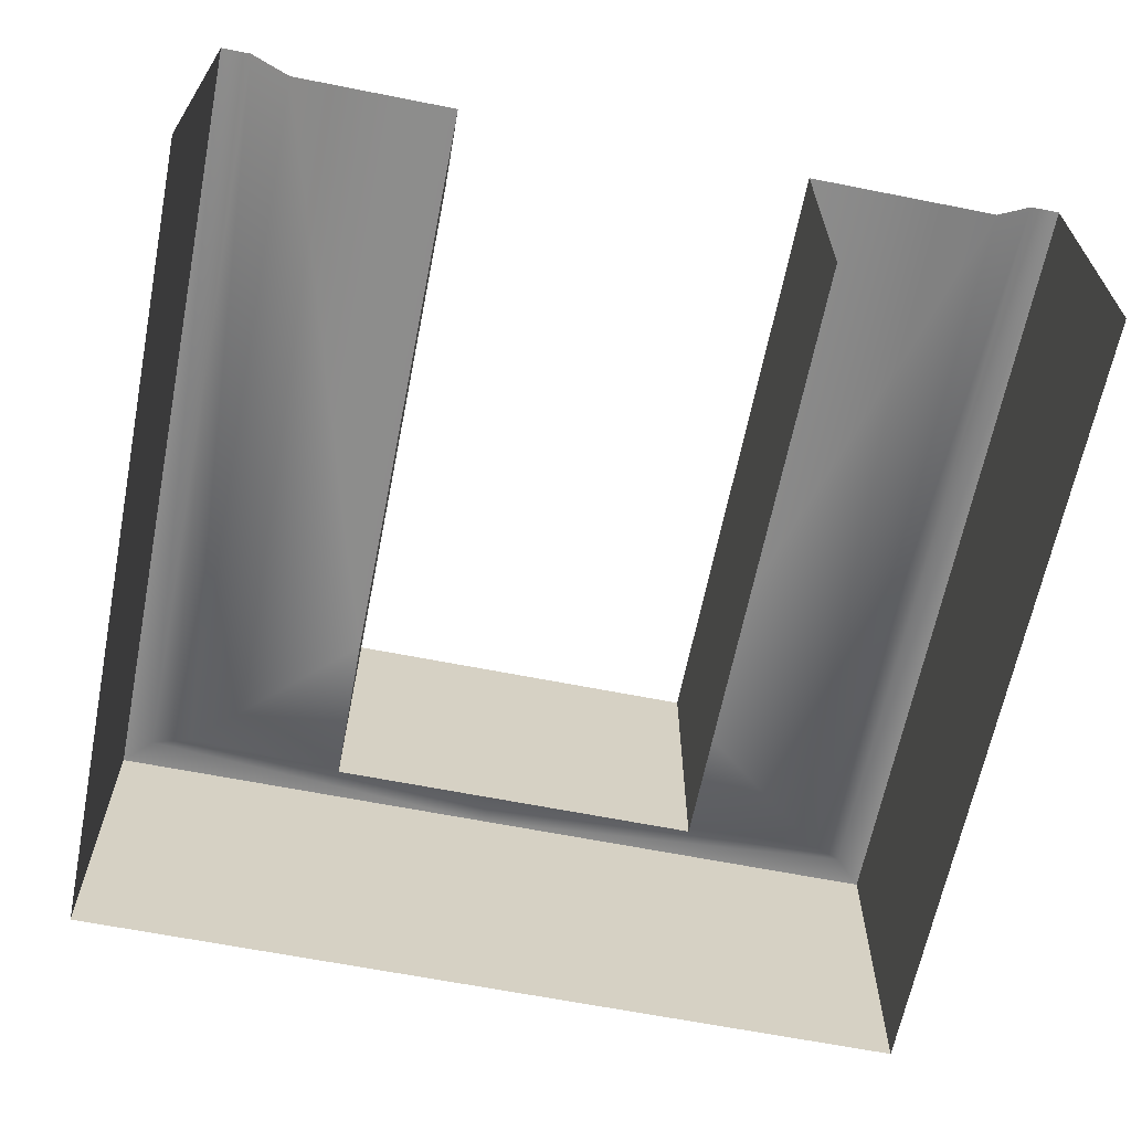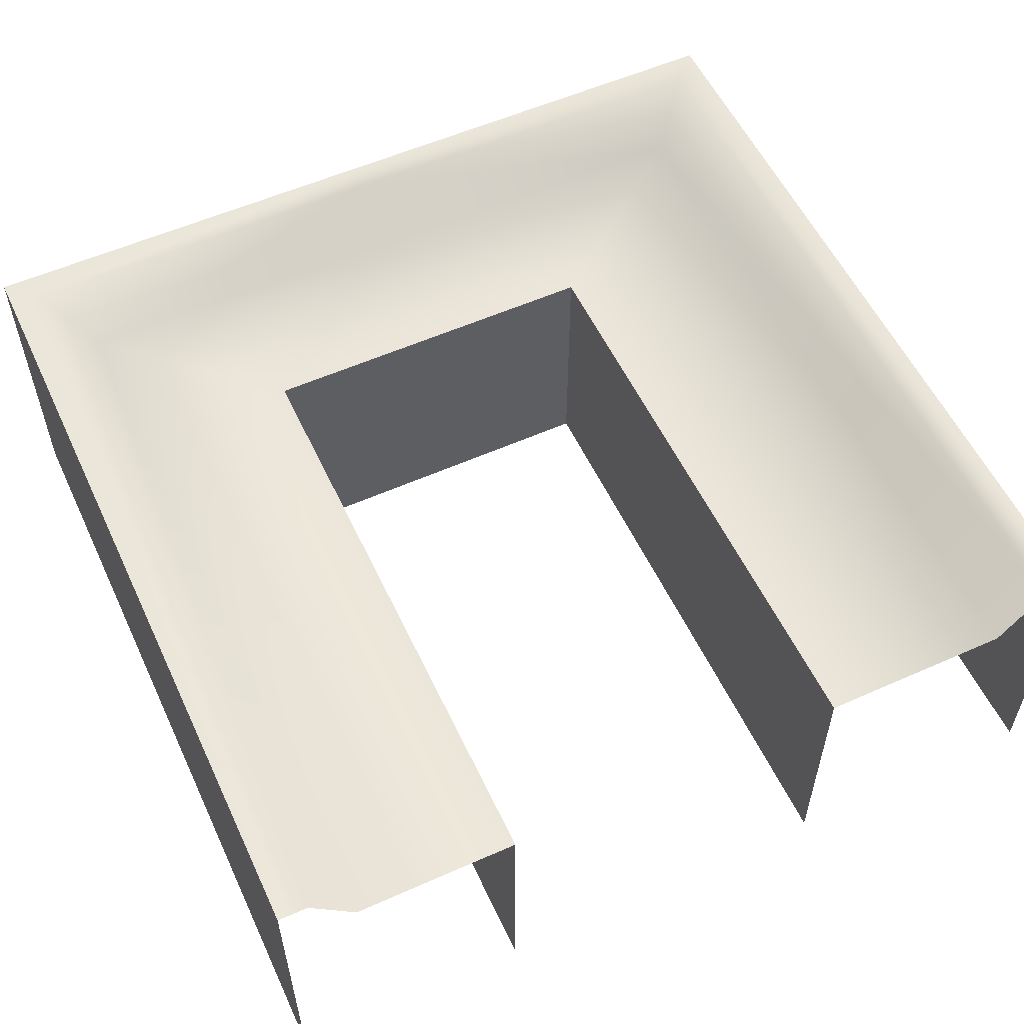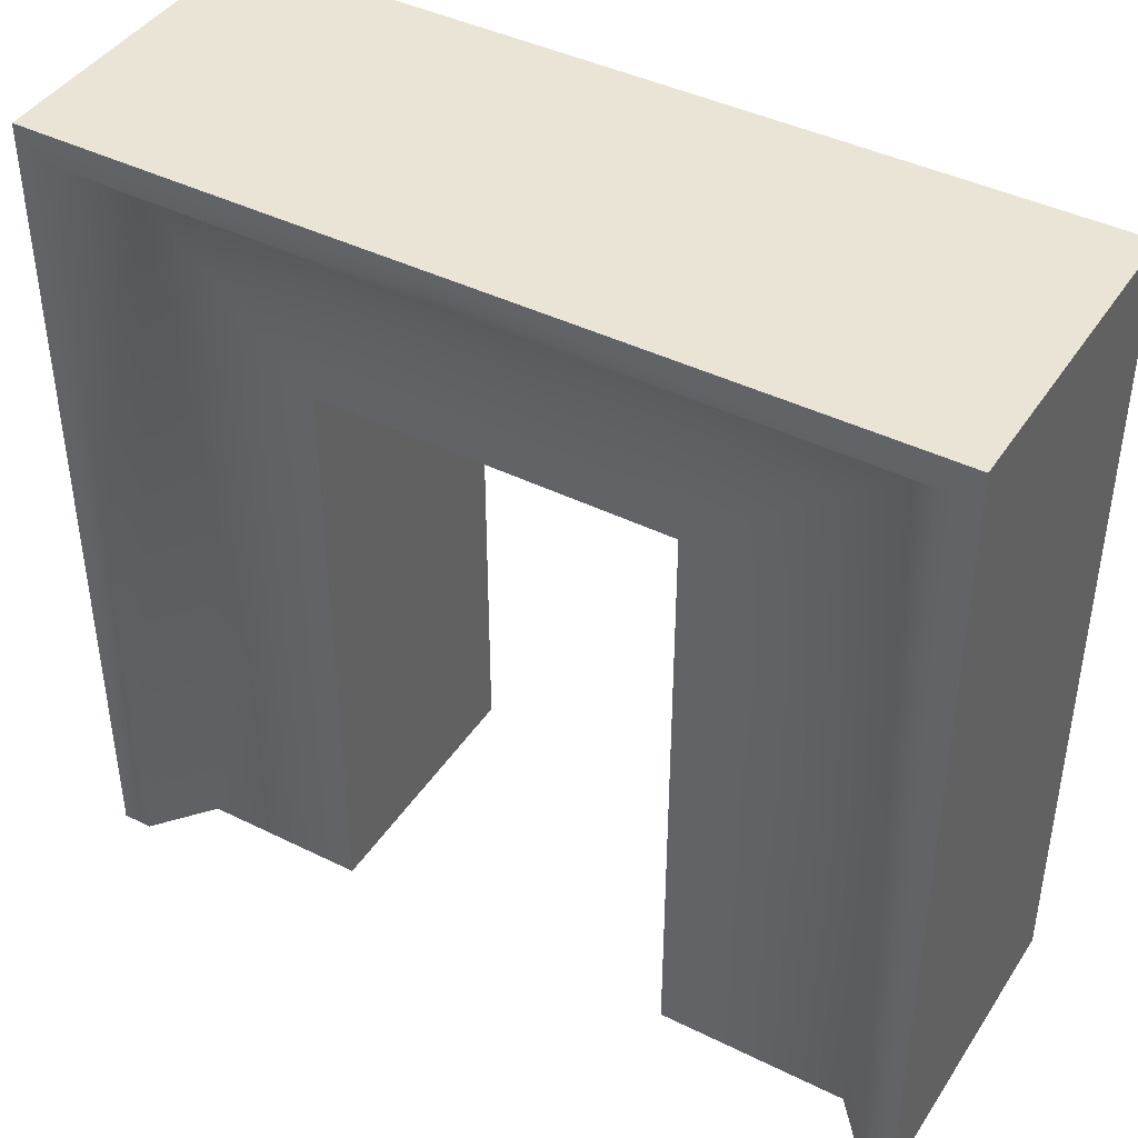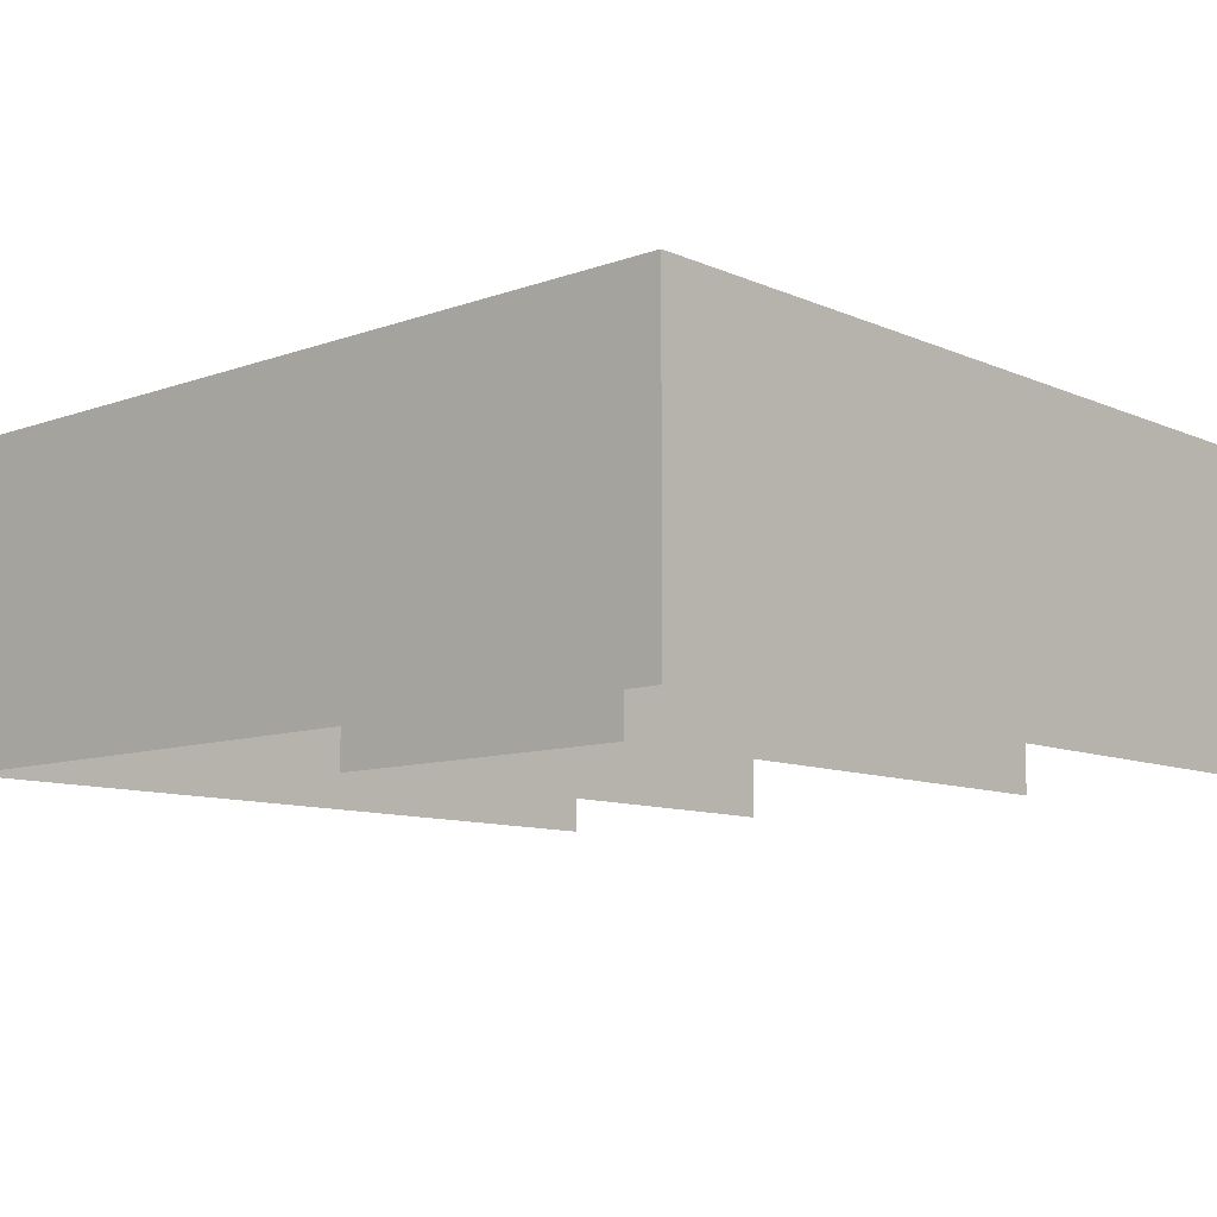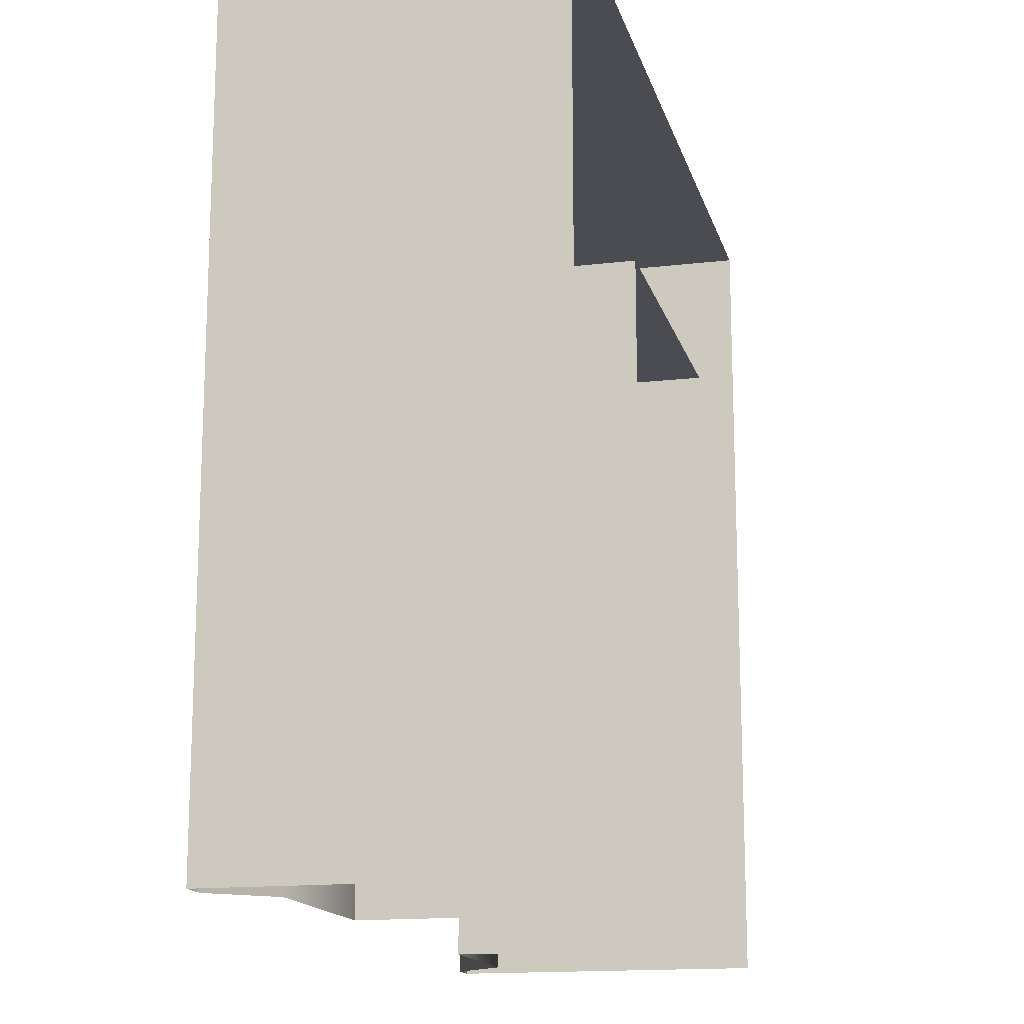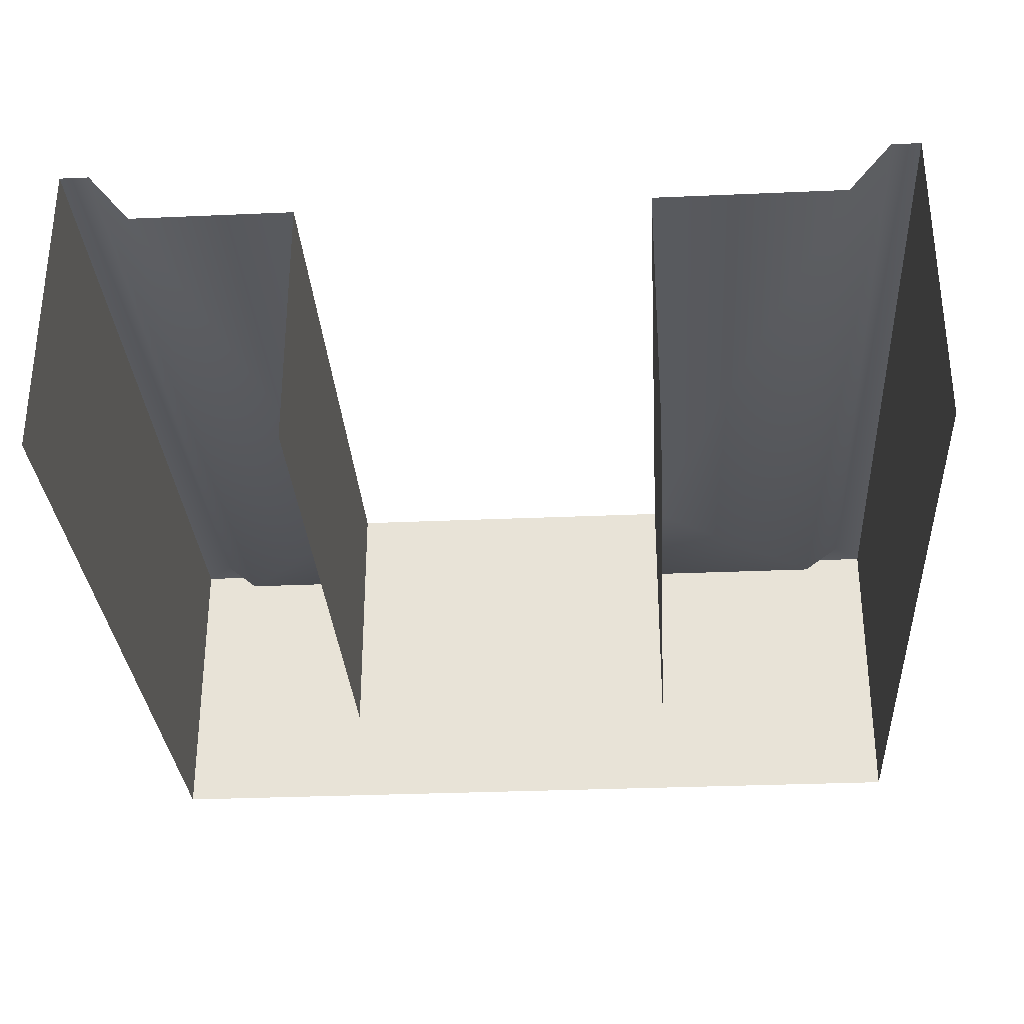
<metadata>
{"format":"obj","ext":"obj","renderer":"f3d","projection":"perspective","resolution":1024,"background":"white","views":[{"elev":-64.3,"azim":-11.3,"up":"+Z"},{"elev":56.1,"azim":-25.0,"up":"+Z"},{"elev":42.4,"azim":30.6,"up":"+Y"},{"elev":-10.0,"azim":-137.6,"up":"+Z"},{"elev":-15.4,"azim":104.0,"up":"+Y"},{"elev":-30.9,"azim":3.6,"up":"+Z"}]}
</metadata>
<code>
o sponza_63
v -4.457 92.74 -24.71
v -4.457 99.08 -24.71
v -4.457 99.08 -27.48
v -4.457 92.74 -27.48
v -1.652 92.74 -24.13
v -1.652 101.4 -24.13
v -1.963 101.1 -24.13
v -1.963 92.74 -24.13
v -1.652 101.4 -27.48
v -1.652 92.74 -27.48
v -2.438 92.74 -24.71
v -2.438 100.7 -24.71
v -6.309 100.7 -24.71
v -6.309 99.08 -24.71
v -6.309 101.1 -24.13
v -6.309 99.08 -27.48
v -6.309 101.4 -24.13
v -6.309 101.4 -27.48
v -8.162 99.08 -27.48
v -8.162 99.08 -24.71
v -8.162 92.74 -24.71
v -8.162 92.74 -27.48
v -10.37 101.1 -24.13
v -10.68 101.4 -24.13
v -10.68 92.74 -24.13
v -10.37 92.74 -24.13
v -10.68 101.4 -27.48
v -10.68 92.74 -27.48
v -9.899 100.7 -24.71
v -9.899 92.74 -24.71
v -4.457 92.74 -24.71
v -4.457 99.08 -24.71
v -4.457 99.08 -24.71
v -4.457 99.08 -27.48
v -1.652 92.74 -24.13
v -1.652 101.4 -24.13
v -1.652 101.4 -24.13
v -1.652 101.4 -27.48
v -6.309 99.08 -24.71
v -6.309 101.4 -24.13
v -8.162 99.08 -27.48
v -8.162 99.08 -24.71
v -8.162 99.08 -24.71
v -8.162 92.74 -24.71
v -10.68 101.4 -24.13
v -10.68 101.4 -24.13
v -10.68 92.74 -24.13
v -10.68 101.4 -27.48
f 31 32 34
f 31 34 4
f 35 36 7
f 35 7 8
f 38 37 5
f 38 5 10
f 33 1 11
f 33 11 12
f 12 11 8
f 12 8 7
f 33 12 13
f 33 13 39
f 12 7 15
f 12 15 13
f 3 2 14
f 3 14 16
f 7 36 40
f 7 40 15
f 6 9 18
f 6 18 17
f 41 42 44
f 41 44 22
f 23 45 47
f 23 47 26
f 25 46 48
f 25 48 28
f 43 29 30
f 43 30 21
f 29 23 26
f 29 26 30
f 43 39 13
f 43 13 29
f 29 13 15
f 29 15 23
f 14 20 19
f 14 19 16
f 40 45 23
f 40 23 15
f 18 27 24
f 18 24 17

</code>
